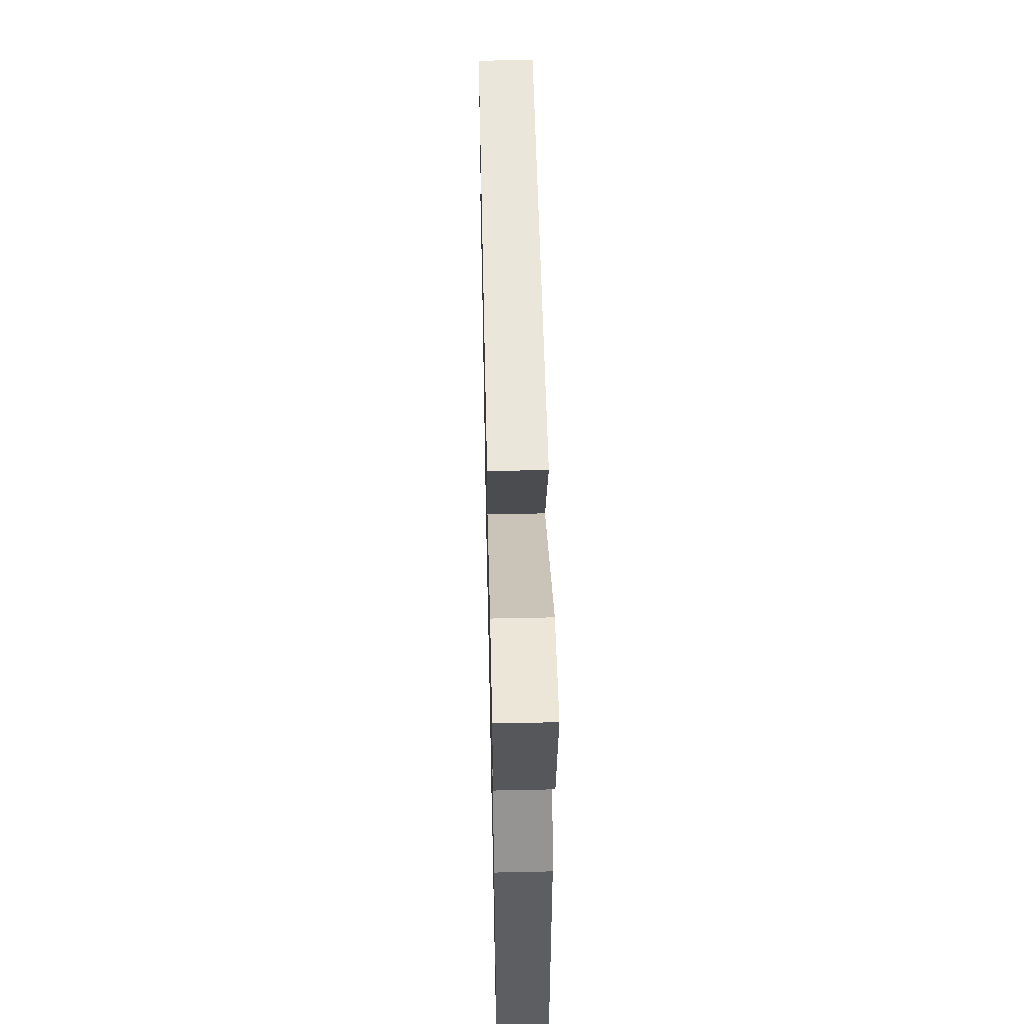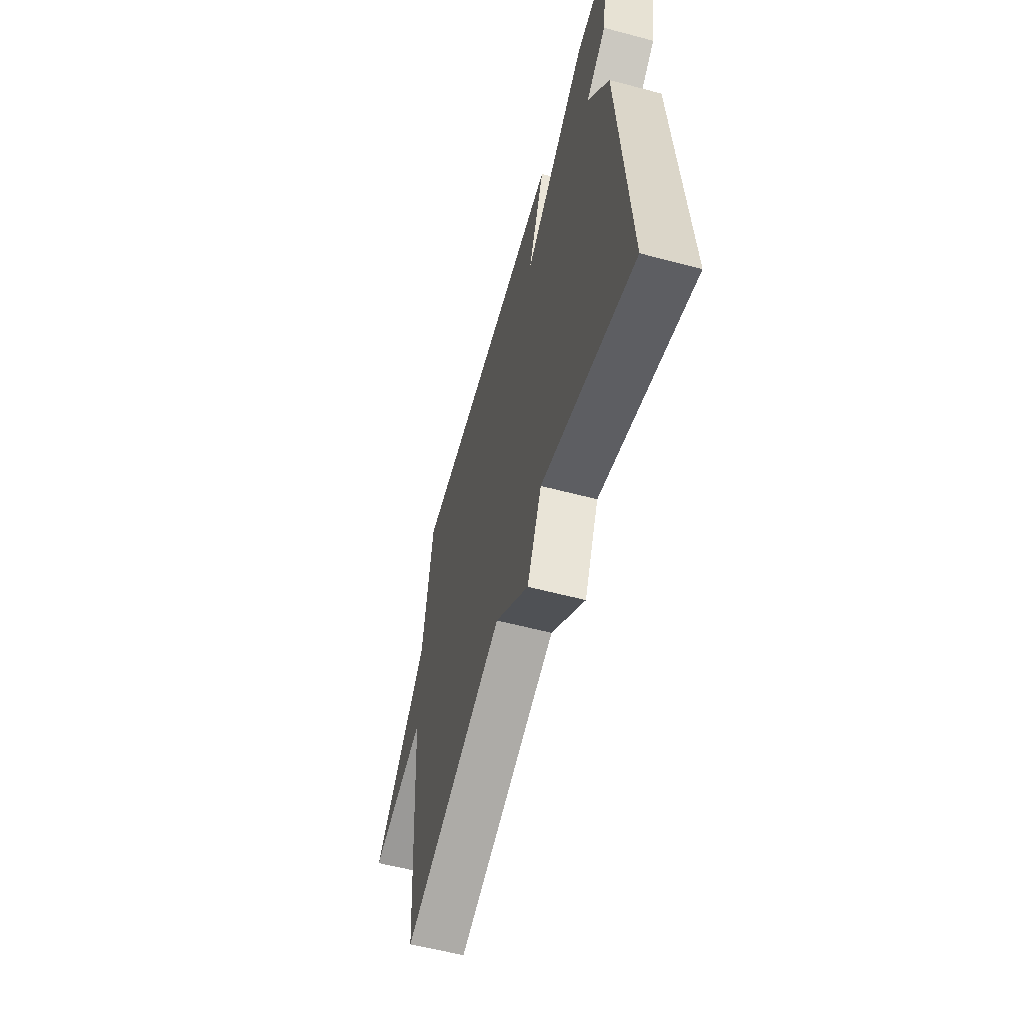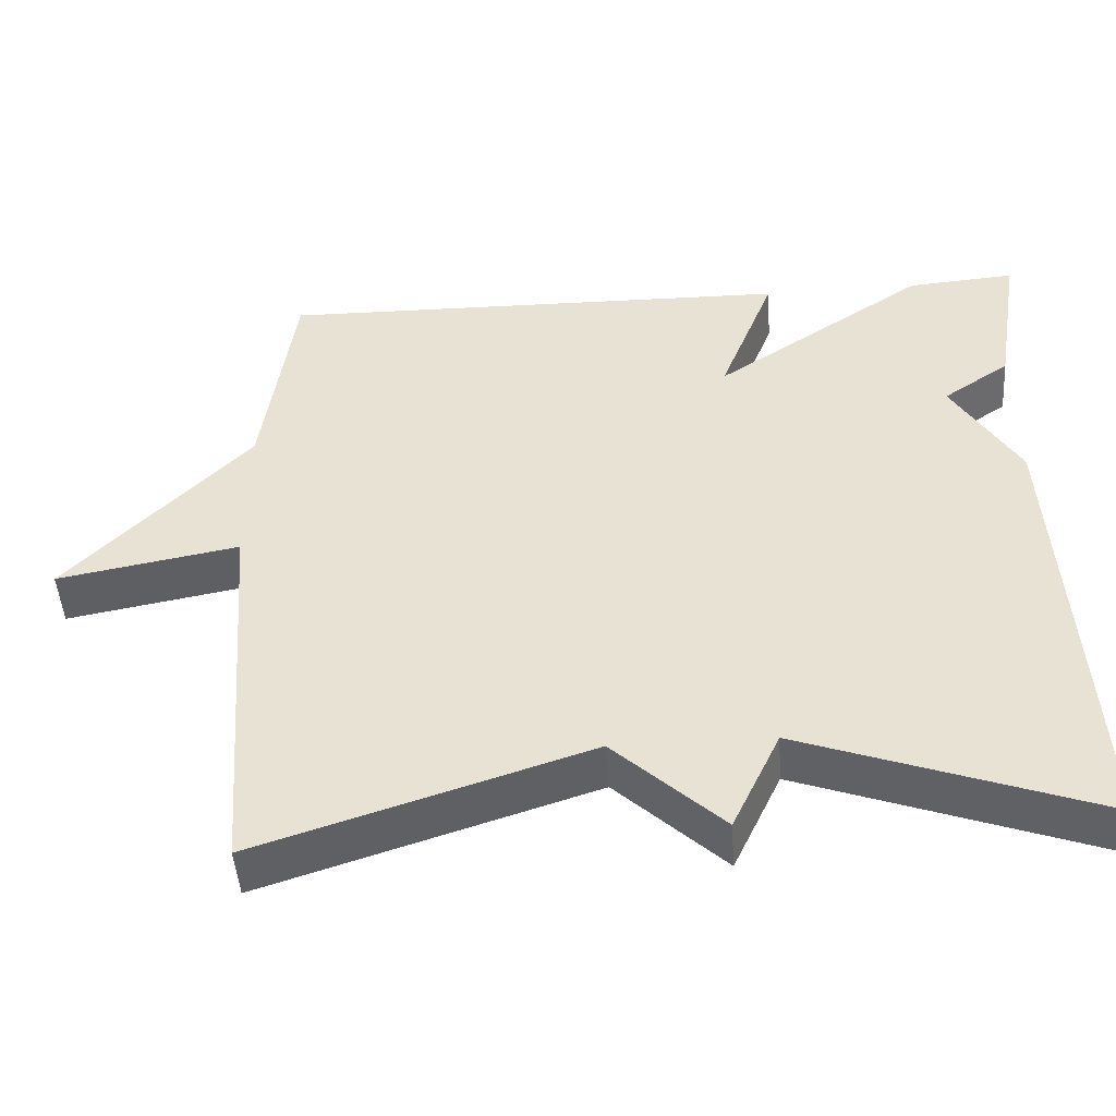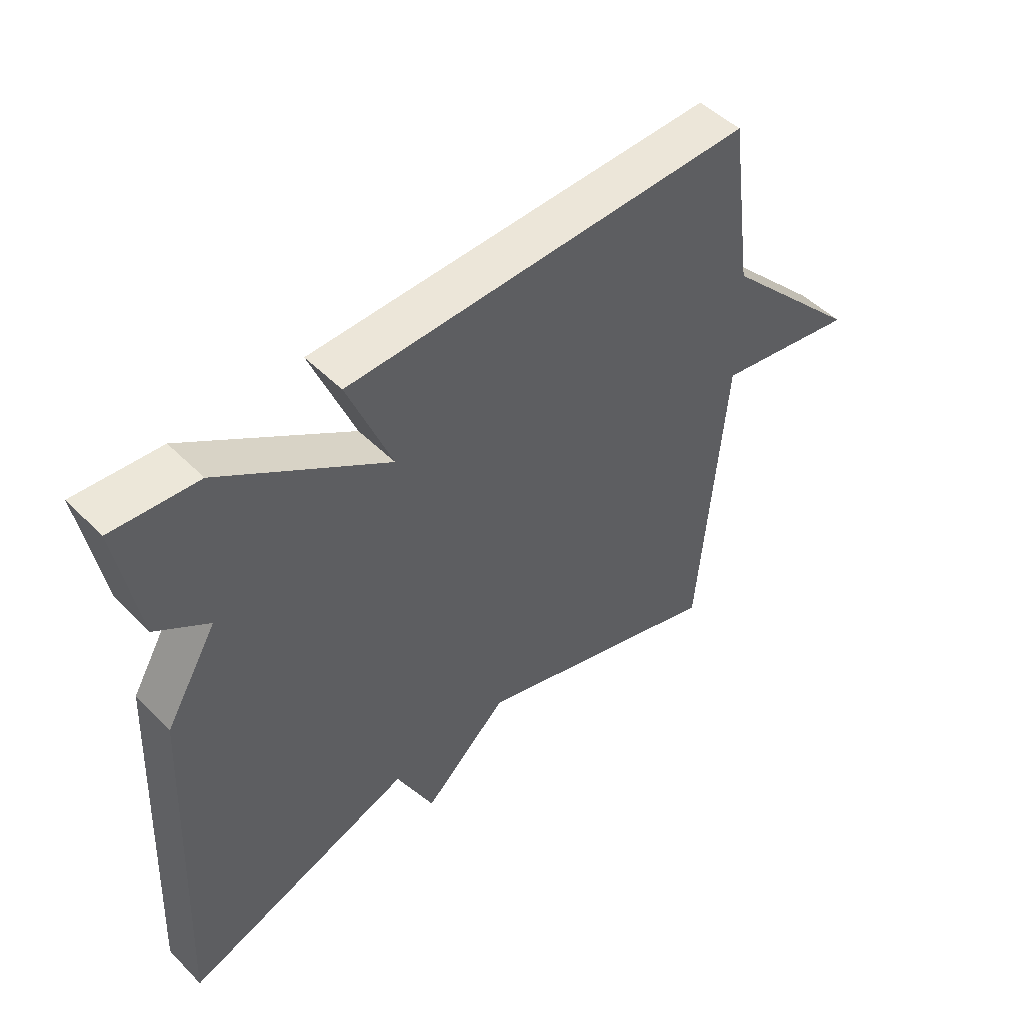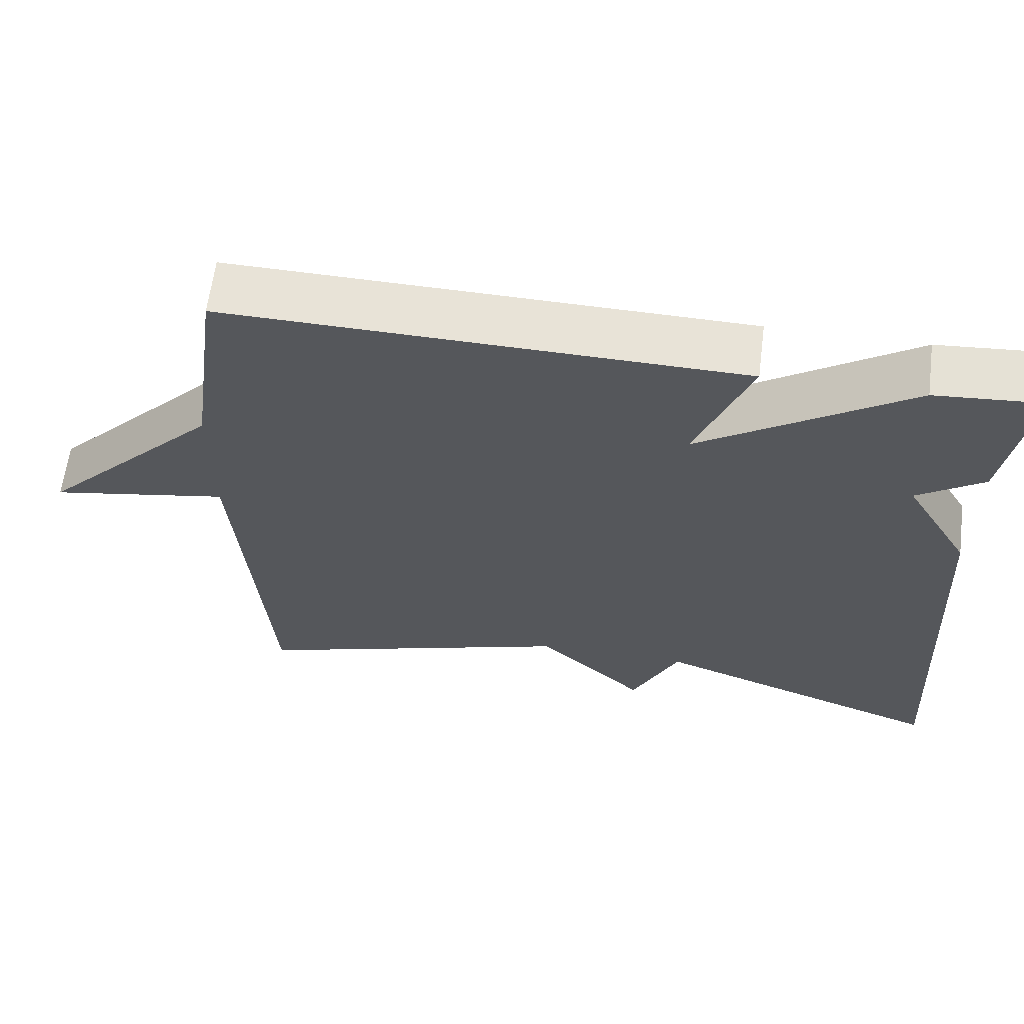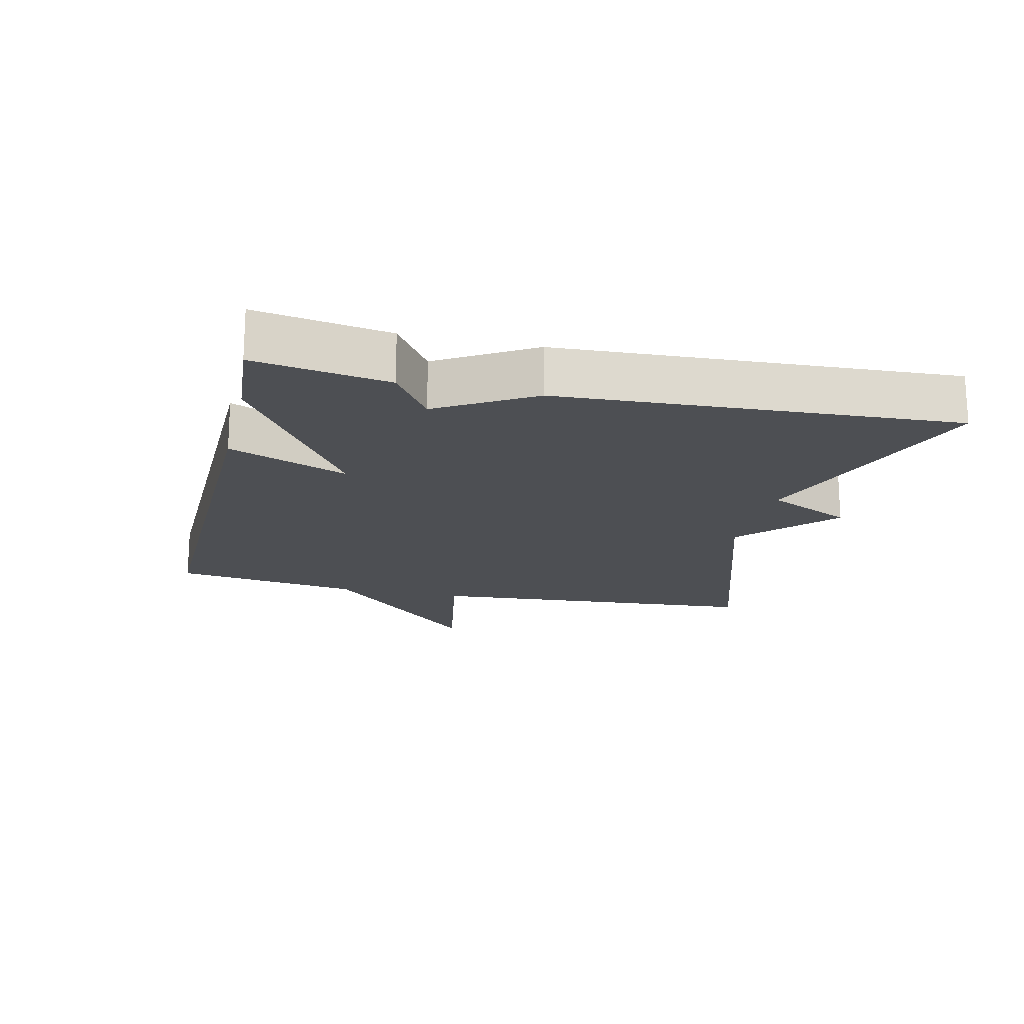
<metadata>
{"format":"obj","ext":"obj","renderer":"f3d","projection":"perspective","resolution":1024,"background":"white","views":[{"elev":53.9,"azim":88.7,"up":"+Z"},{"elev":-58.7,"azim":74.7,"up":"+Z"},{"elev":-47.6,"azim":4.0,"up":"+Z"},{"elev":49.8,"azim":137.4,"up":"+Z"},{"elev":62.7,"azim":7.3,"up":"+Z"},{"elev":-18.0,"azim":76.8,"up":"+Y"}]}
</metadata>
<code>
v -0.5 0.07 -0.5
v -0.54 0.07 0.014
v -0.773 0.07 -0.029
v -0.54 0.07 0.214
v -0.5 0.07 0.5
v 0.162 0.07 0.489
v 0.091 0.07 0.308
v 0.362 0.07 0.489
v 0.5 0.07 0.5
v 0.467 0.07 0.298
v 0.382 0.07 0.24
v 0.467 0.07 0.098
v 0.5 0.07 -0.5
v 0.121 0.07 -0.364
v 0.06 0.07 -0.493
v -0.079 0.07 -0.364
v -0.5 0 -0.5
v -0.54 0 0.014
v -0.773 0 -0.029
v -0.54 0 0.214
v -0.5 0 0.5
v 0.162 0 0.489
v 0.091 0 0.308
v 0.362 0 0.489
v 0.5 0 0.5
v 0.467 0 0.298
v 0.382 0 0.24
v 0.467 0 0.098
v 0.5 0 -0.5
v 0.121 0 -0.364
v 0.06 0 -0.493
v -0.079 0 -0.364
f 14 15 16
f 11 12 13 14
f 11 14 16
f 9 10 11
f 8 9 11
f 7 8 11
f 16 1 2
f 11 16 2
f 7 11 2
f 6 7 2
f 5 6 2
f 4 5 2
f 2 3 4
f 32 31 30
f 30 29 28 27
f 32 30 27
f 27 26 25
f 27 25 24
f 27 24 23
f 18 17 32
f 18 32 27
f 18 27 23
f 18 23 22
f 18 22 21
f 18 21 20
f 20 19 18
f 1 17 18 2
f 2 18 19 3
f 3 19 20 4
f 4 20 21 5
f 5 21 22 6
f 6 22 23 7
f 7 23 24 8
f 8 24 25 9
f 9 25 26 10
f 10 26 27 11
f 11 27 28 12
f 12 28 29 13
f 13 29 30 14
f 14 30 31 15
f 15 31 32 16
f 16 32 17 1

</code>
